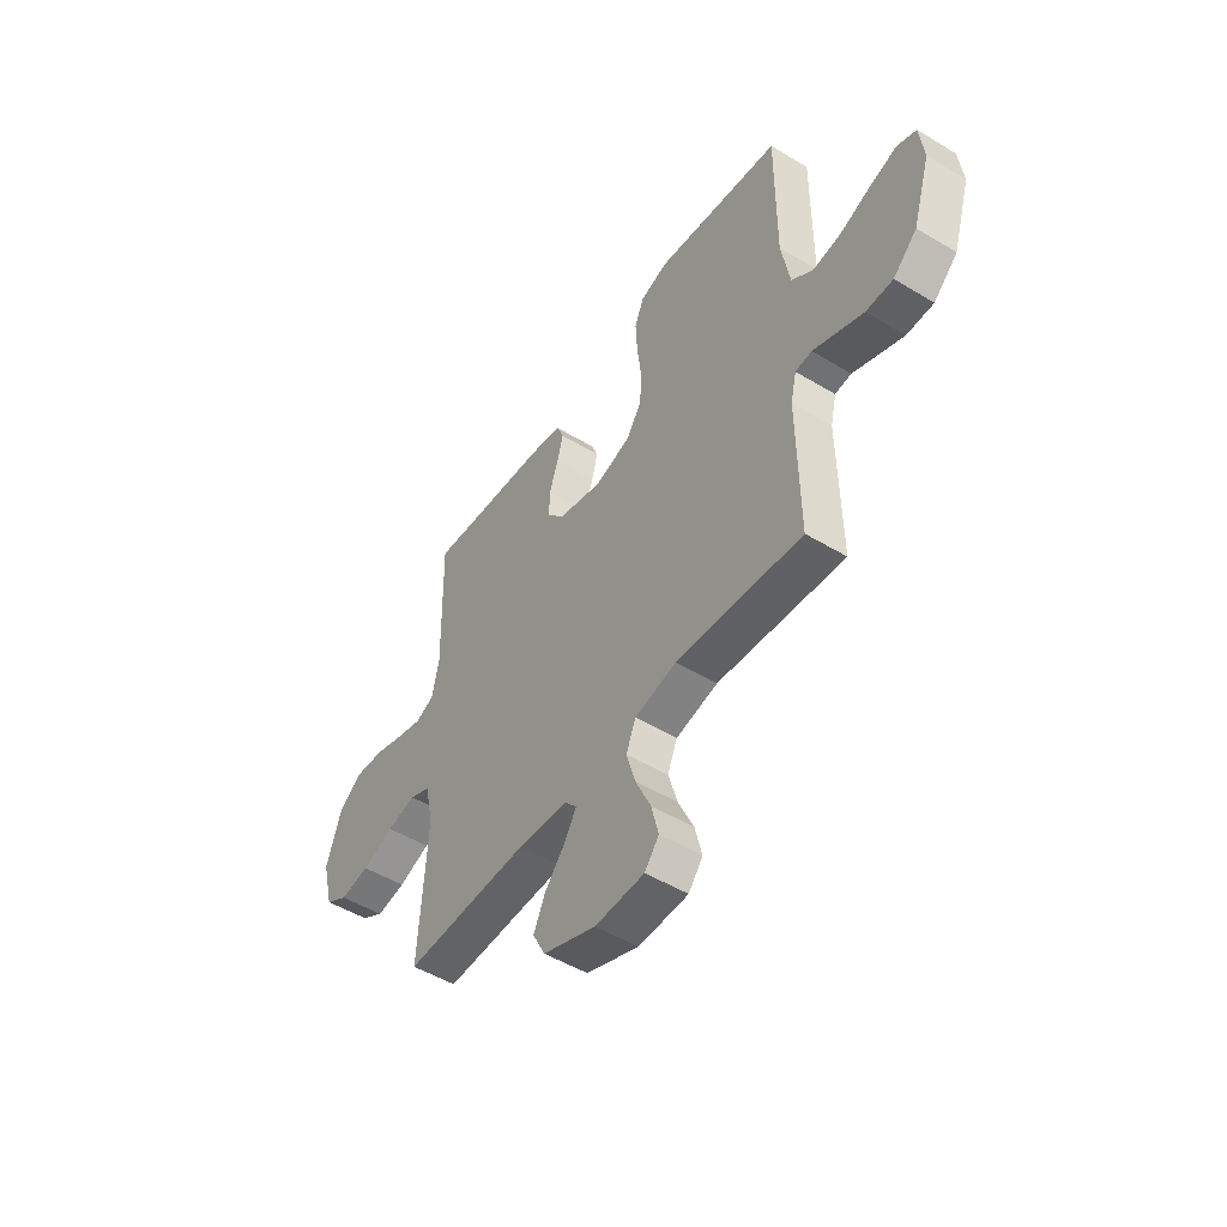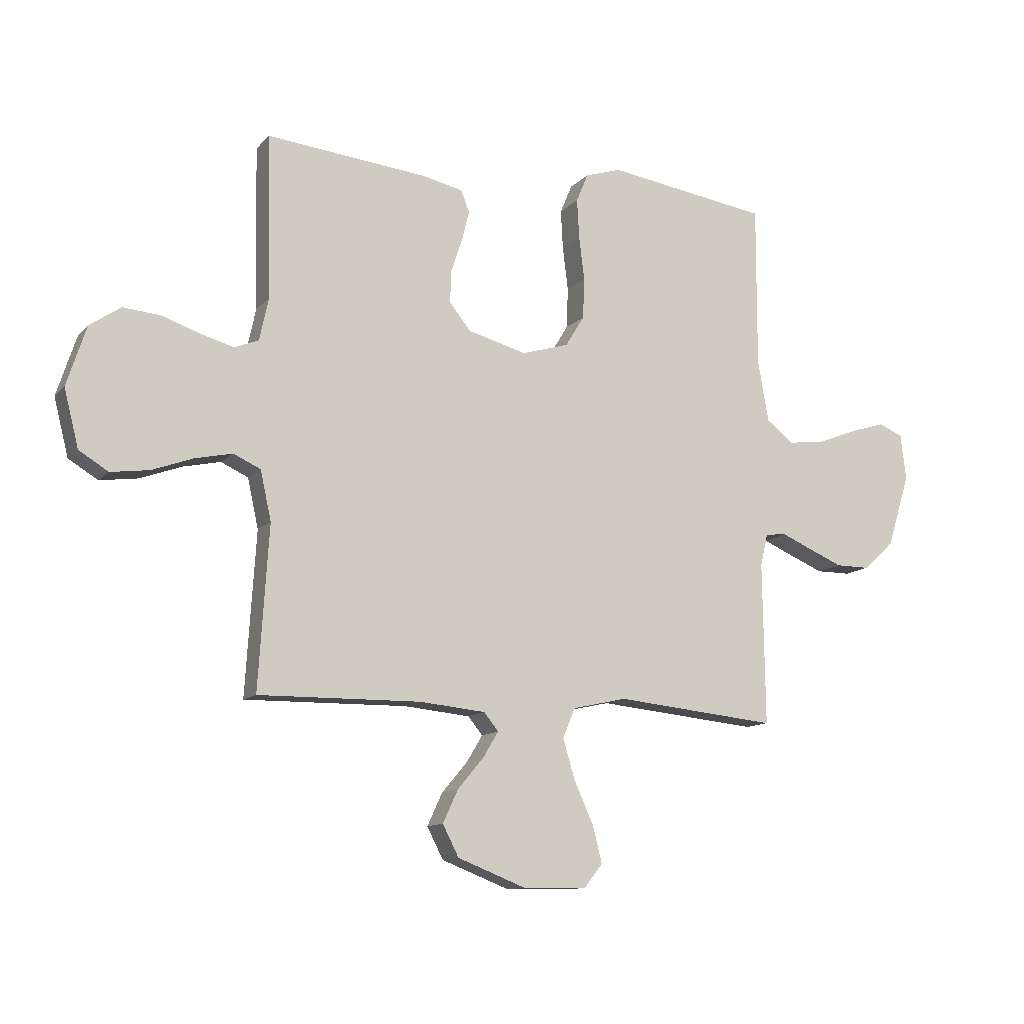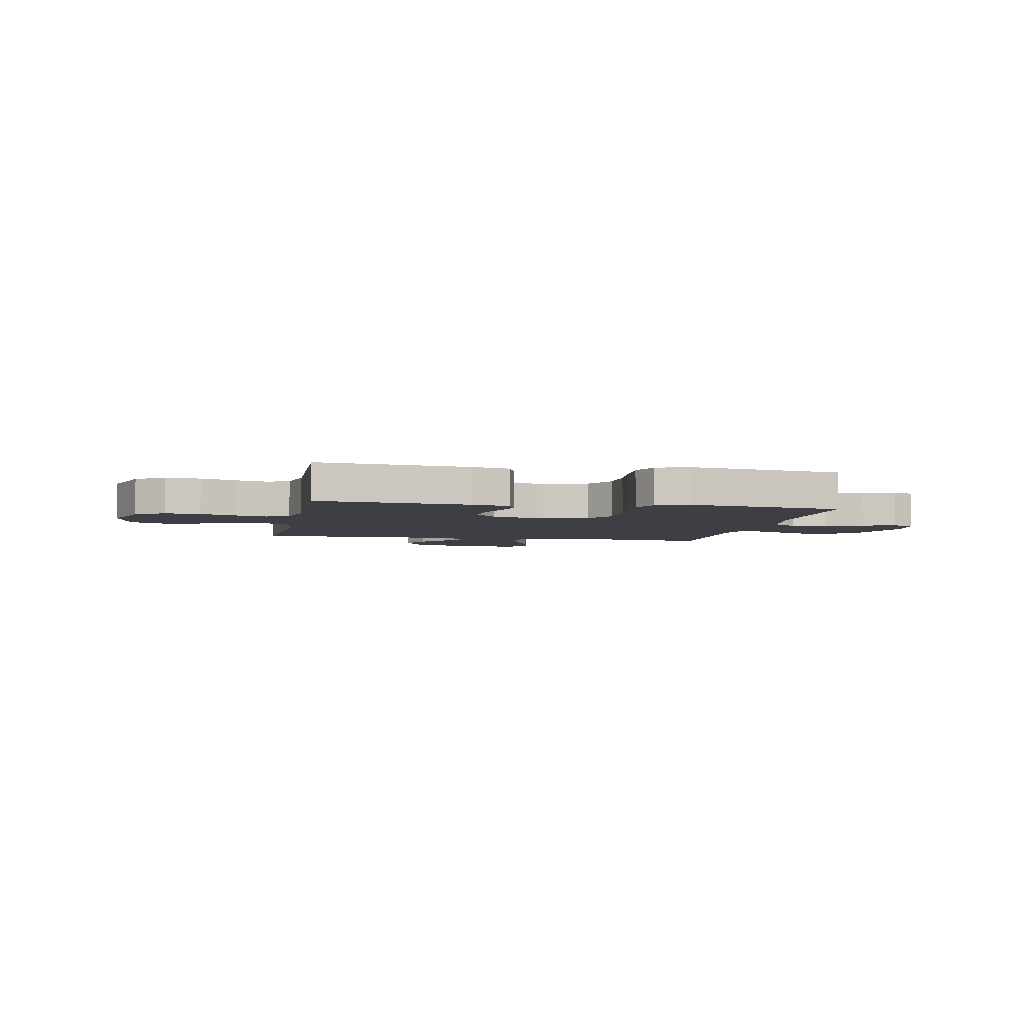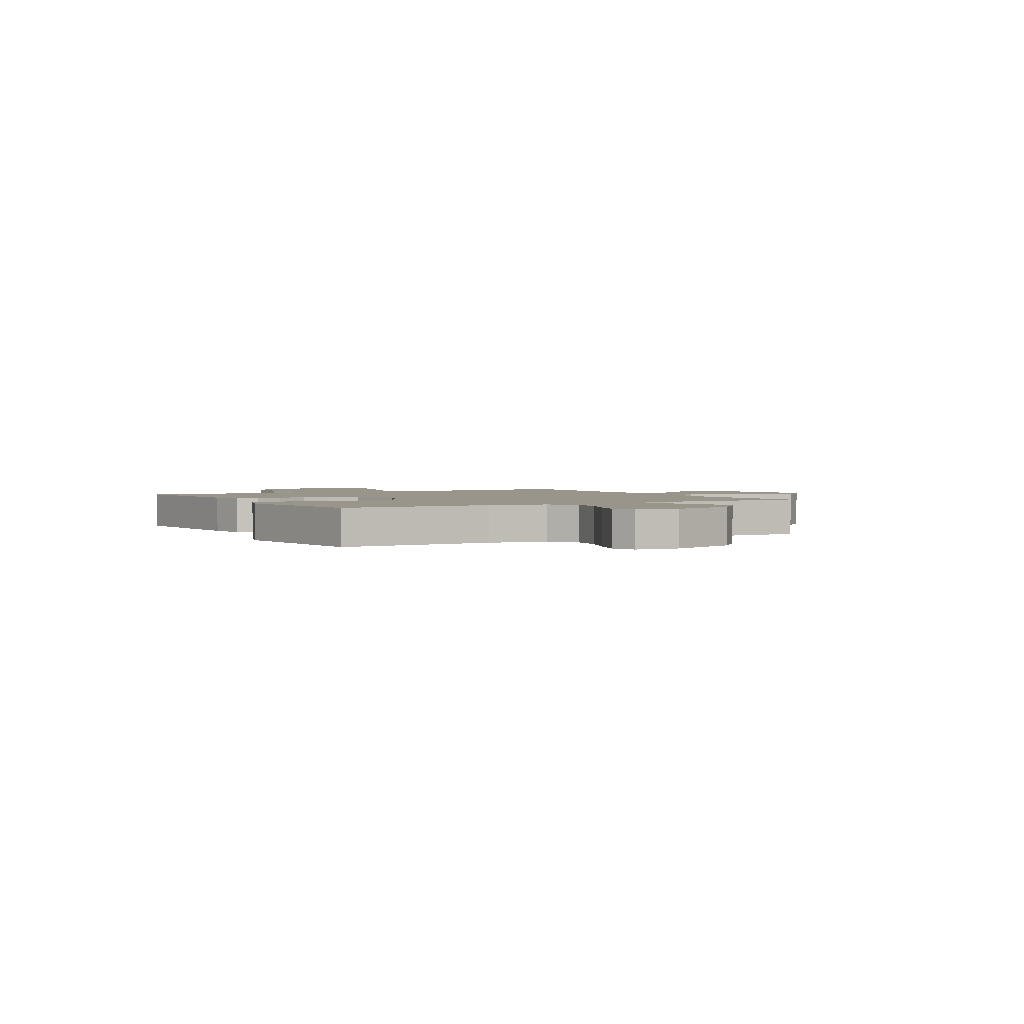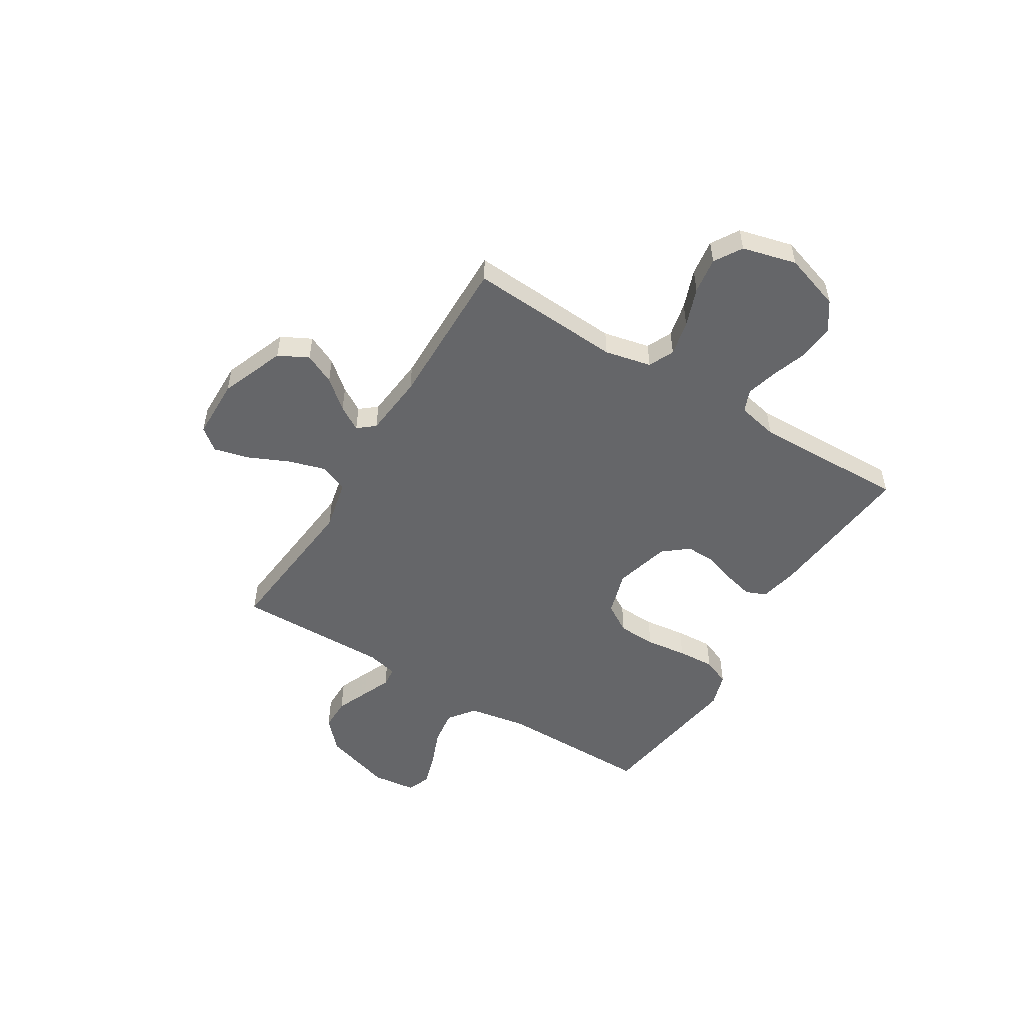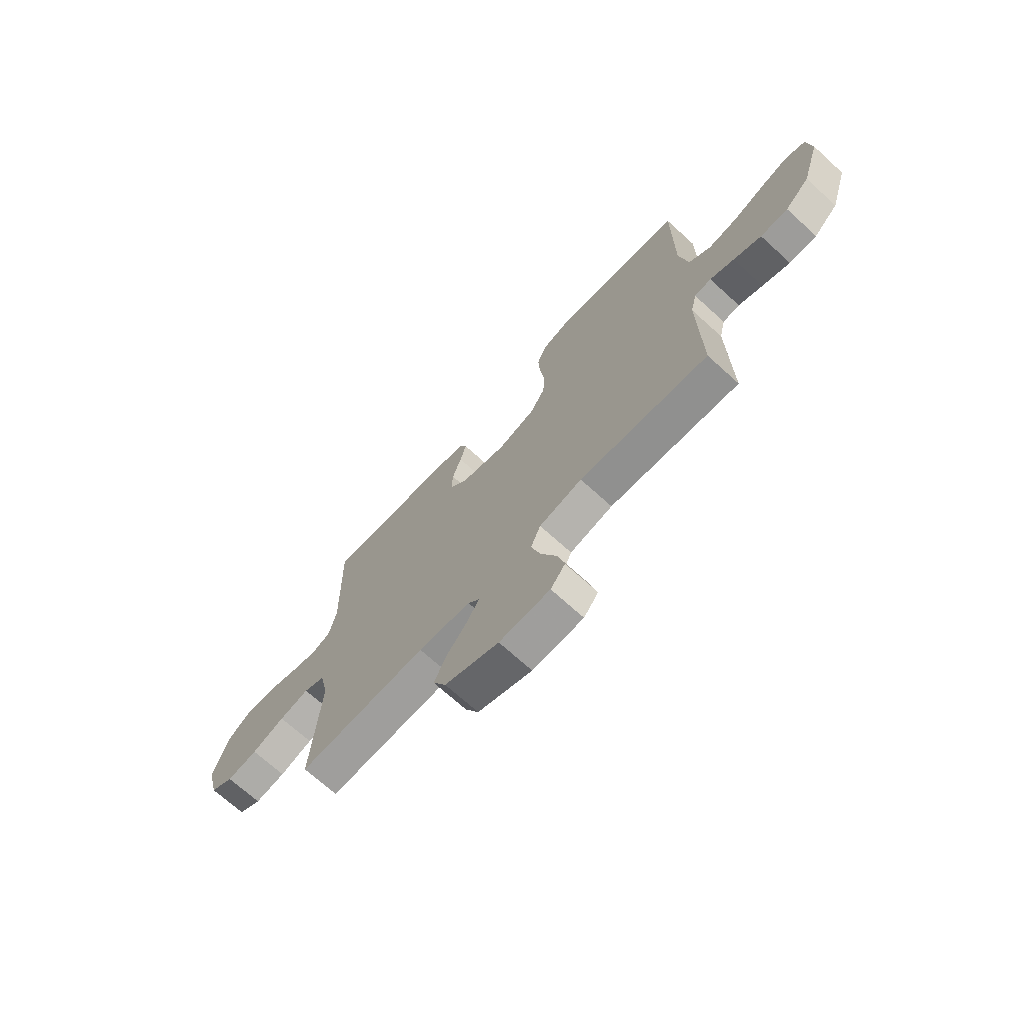
<metadata>
{"format":"obj","ext":"obj","renderer":"f3d","projection":"perspective","resolution":1024,"background":"white","views":[{"elev":-50.1,"azim":56.4,"up":"+Z"},{"elev":-11.8,"azim":-24.7,"up":"+Z"},{"elev":-4.4,"azim":-11.0,"up":"+Y"},{"elev":2.1,"azim":60.7,"up":"+Y"},{"elev":-51.9,"azim":-121.5,"up":"+Y"},{"elev":-70.3,"azim":47.7,"up":"+Z"}]}
</metadata>
<code>
v -0.5 0.07 -0.5
v -0.481 0.07 -0.2
v -0.501 0.07 -0.109
v -0.551 0.07 -0.086
v -0.62 0.07 -0.101
v -0.696 0.07 -0.129
v -0.767 0.07 -0.139
v -0.821 0.07 -0.106
v -0.848 0.07 0
v -0.812 0.07 0.111
v -0.755 0.07 0.15
v -0.686 0.07 0.144
v -0.616 0.07 0.12
v -0.554 0.07 0.103
v -0.51 0.07 0.121
v -0.493 0.07 0.2
v -0.5 0.07 0.5
v -0.2 0.07 0.47
v -0.127 0.07 0.454
v -0.111 0.07 0.414
v -0.125 0.07 0.359
v -0.146 0.07 0.296
v -0.148 0.07 0.236
v -0.108 0.07 0.187
v 0 0.07 0.158
v 0.087 0.07 0.184
v 0.122 0.07 0.241
v 0.125 0.07 0.316
v 0.115 0.07 0.397
v 0.111 0.07 0.47
v 0.133 0.07 0.523
v 0.2 0.07 0.544
v 0.5 0.07 0.5
v 0.499 0.07 0.2
v 0.519 0.07 0.085
v 0.57 0.07 0.046
v 0.638 0.07 0.055
v 0.712 0.07 0.084
v 0.777 0.07 0.104
v 0.822 0.07 0.085
v 0.832 0.07 0
v 0.79 0.07 -0.134
v 0.733 0.07 -0.187
v 0.669 0.07 -0.187
v 0.605 0.07 -0.16
v 0.549 0.07 -0.136
v 0.51 0.07 -0.14
v 0.496 0.07 -0.2
v 0.5 0.07 -0.5
v 0.2 0.07 -0.47
v 0.1 0.07 -0.492
v 0.077 0.07 -0.547
v 0.099 0.07 -0.621
v 0.135 0.07 -0.7
v 0.152 0.07 -0.768
v 0.118 0.07 -0.811
v 0 0.07 -0.813
v -0.126 0.07 -0.764
v -0.156 0.07 -0.706
v -0.128 0.07 -0.646
v -0.08 0.07 -0.589
v -0.051 0.07 -0.541
v -0.078 0.07 -0.508
v -0.2 0.07 -0.496
v -0.5 0 -0.5
v -0.481 0 -0.2
v -0.501 0 -0.109
v -0.551 0 -0.086
v -0.62 0 -0.101
v -0.696 0 -0.129
v -0.767 0 -0.139
v -0.821 0 -0.106
v -0.848 0 0
v -0.812 0 0.111
v -0.755 0 0.15
v -0.686 0 0.144
v -0.616 0 0.12
v -0.554 0 0.103
v -0.51 0 0.121
v -0.493 0 0.2
v -0.5 0 0.5
v -0.2 0 0.47
v -0.127 0 0.454
v -0.111 0 0.414
v -0.125 0 0.359
v -0.146 0 0.296
v -0.148 0 0.236
v -0.108 0 0.187
v 0 0 0.158
v 0.087 0 0.184
v 0.122 0 0.241
v 0.125 0 0.316
v 0.115 0 0.397
v 0.111 0 0.47
v 0.133 0 0.523
v 0.2 0 0.544
v 0.5 0 0.5
v 0.499 0 0.2
v 0.519 0 0.085
v 0.57 0 0.046
v 0.638 0 0.055
v 0.712 0 0.084
v 0.777 0 0.104
v 0.822 0 0.085
v 0.832 0 0
v 0.79 0 -0.134
v 0.733 0 -0.187
v 0.669 0 -0.187
v 0.605 0 -0.16
v 0.549 0 -0.136
v 0.51 0 -0.14
v 0.496 0 -0.2
v 0.5 0 -0.5
v 0.2 0 -0.47
v 0.1 0 -0.492
v 0.077 0 -0.547
v 0.099 0 -0.621
v 0.135 0 -0.7
v 0.152 0 -0.768
v 0.118 0 -0.811
v 0 0 -0.813
v -0.126 0 -0.764
v -0.156 0 -0.706
v -0.128 0 -0.646
v -0.08 0 -0.589
v -0.051 0 -0.541
v -0.078 0 -0.508
v -0.2 0 -0.496
f 59 60 61
f 58 59 61
f 57 58 61
f 56 57 61
f 55 56 61
f 54 55 61
f 53 54 61
f 52 53 61 62
f 51 52 62 63
f 48 49 50
f 51 63 64
f 50 51 64
f 48 50 64
f 47 48 64
f 44 45 46
f 43 44 46
f 42 43 46
f 41 42 46
f 40 41 46
f 39 40 46
f 38 39 46
f 37 38 46
f 36 37 46 47
f 32 33 34
f 31 32 34
f 30 31 34
f 29 30 34
f 28 29 34
f 27 28 34 35
f 36 47 64
f 35 36 64
f 27 35 64
f 26 27 64
f 20 21 22
f 19 20 22
f 18 19 22
f 17 18 22
f 16 17 22
f 15 16 22 23
f 14 15 23 24
f 11 12 13
f 10 11 13
f 9 10 13
f 8 9 13
f 7 8 13
f 6 7 13
f 5 6 13
f 4 5 13 14
f 14 24 25
f 4 14 25
f 3 4 25
f 64 1 2
f 25 26 64
f 3 25 64
f 2 3 64
f 125 124 123
f 125 123 122
f 125 122 121
f 125 121 120
f 125 120 119
f 125 119 118
f 125 118 117
f 126 125 117 116
f 127 126 116 115
f 114 113 112
f 128 127 115
f 128 115 114
f 128 114 112
f 128 112 111
f 110 109 108
f 110 108 107
f 110 107 106
f 110 106 105
f 110 105 104
f 110 104 103
f 110 103 102
f 110 102 101
f 111 110 101 100
f 98 97 96
f 98 96 95
f 98 95 94
f 98 94 93
f 98 93 92
f 99 98 92 91
f 128 111 100
f 128 100 99
f 128 99 91
f 128 91 90
f 86 85 84
f 86 84 83
f 86 83 82
f 86 82 81
f 86 81 80
f 87 86 80 79
f 88 87 79 78
f 77 76 75
f 77 75 74
f 77 74 73
f 77 73 72
f 77 72 71
f 77 71 70
f 77 70 69
f 78 77 69 68
f 89 88 78
f 89 78 68
f 89 68 67
f 66 65 128
f 128 90 89
f 128 89 67
f 128 67 66
f 1 65 66 2
f 2 66 67 3
f 3 67 68 4
f 4 68 69 5
f 5 69 70 6
f 6 70 71 7
f 7 71 72 8
f 8 72 73 9
f 9 73 74 10
f 10 74 75 11
f 11 75 76 12
f 12 76 77 13
f 13 77 78 14
f 14 78 79 15
f 15 79 80 16
f 16 80 81 17
f 17 81 82 18
f 18 82 83 19
f 19 83 84 20
f 20 84 85 21
f 21 85 86 22
f 22 86 87 23
f 23 87 88 24
f 24 88 89 25
f 25 89 90 26
f 26 90 91 27
f 27 91 92 28
f 28 92 93 29
f 29 93 94 30
f 30 94 95 31
f 31 95 96 32
f 32 96 97 33
f 33 97 98 34
f 34 98 99 35
f 35 99 100 36
f 36 100 101 37
f 37 101 102 38
f 38 102 103 39
f 39 103 104 40
f 40 104 105 41
f 41 105 106 42
f 42 106 107 43
f 43 107 108 44
f 44 108 109 45
f 45 109 110 46
f 46 110 111 47
f 47 111 112 48
f 48 112 113 49
f 49 113 114 50
f 50 114 115 51
f 51 115 116 52
f 52 116 117 53
f 53 117 118 54
f 54 118 119 55
f 55 119 120 56
f 56 120 121 57
f 57 121 122 58
f 58 122 123 59
f 59 123 124 60
f 60 124 125 61
f 61 125 126 62
f 62 126 127 63
f 63 127 128 64
f 64 128 65 1

</code>
